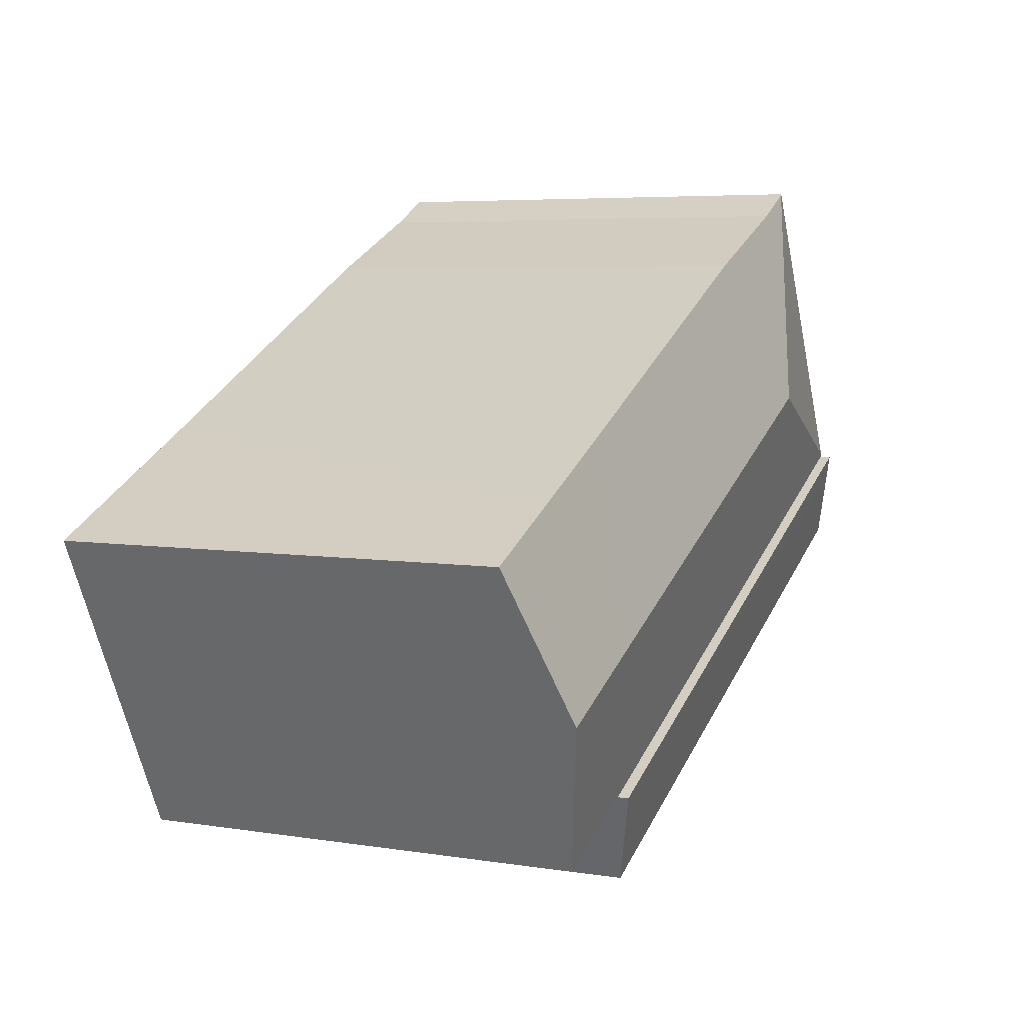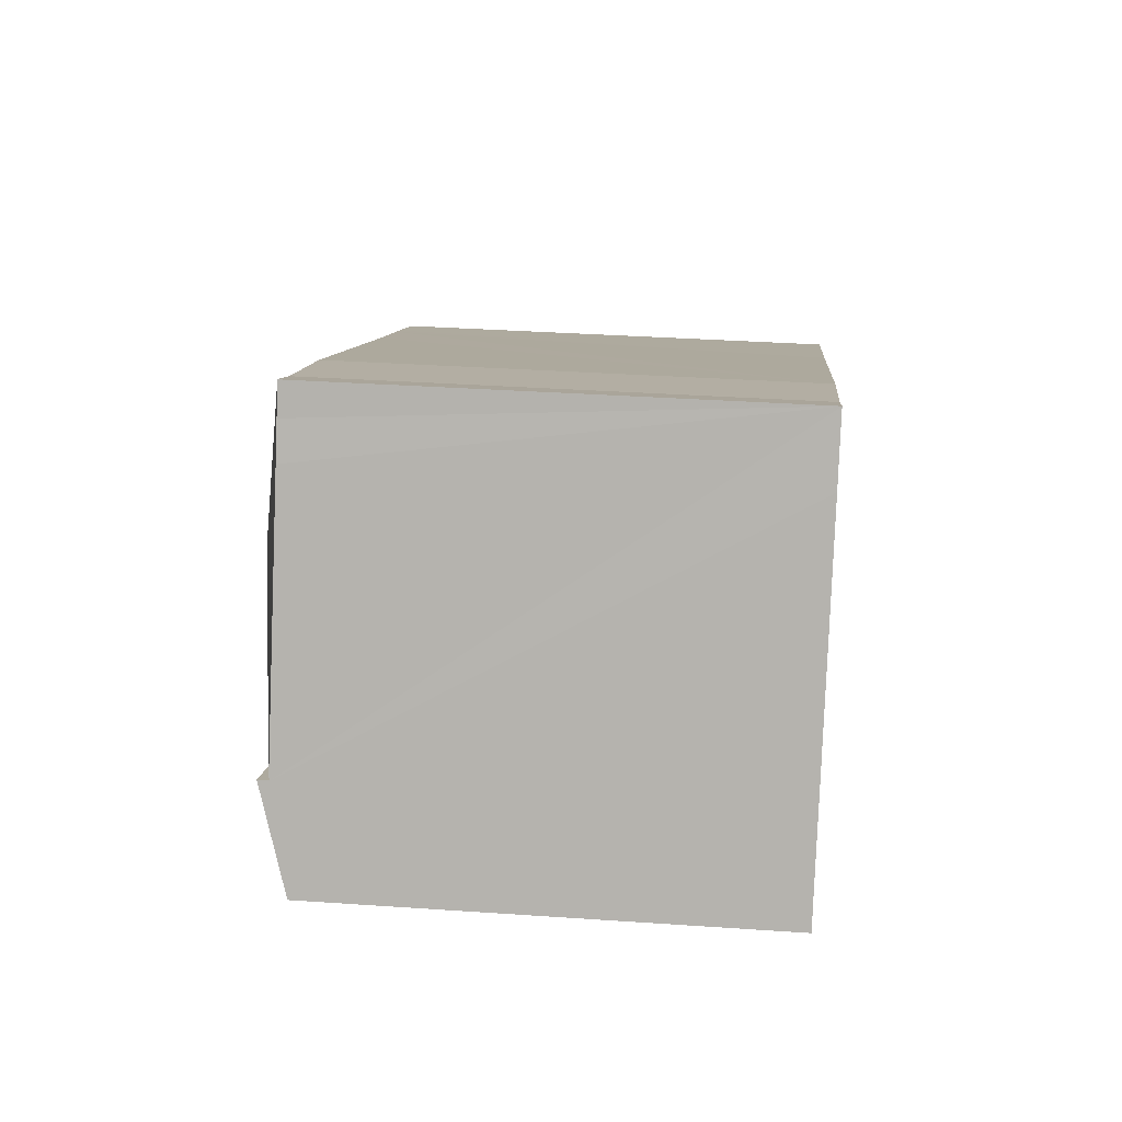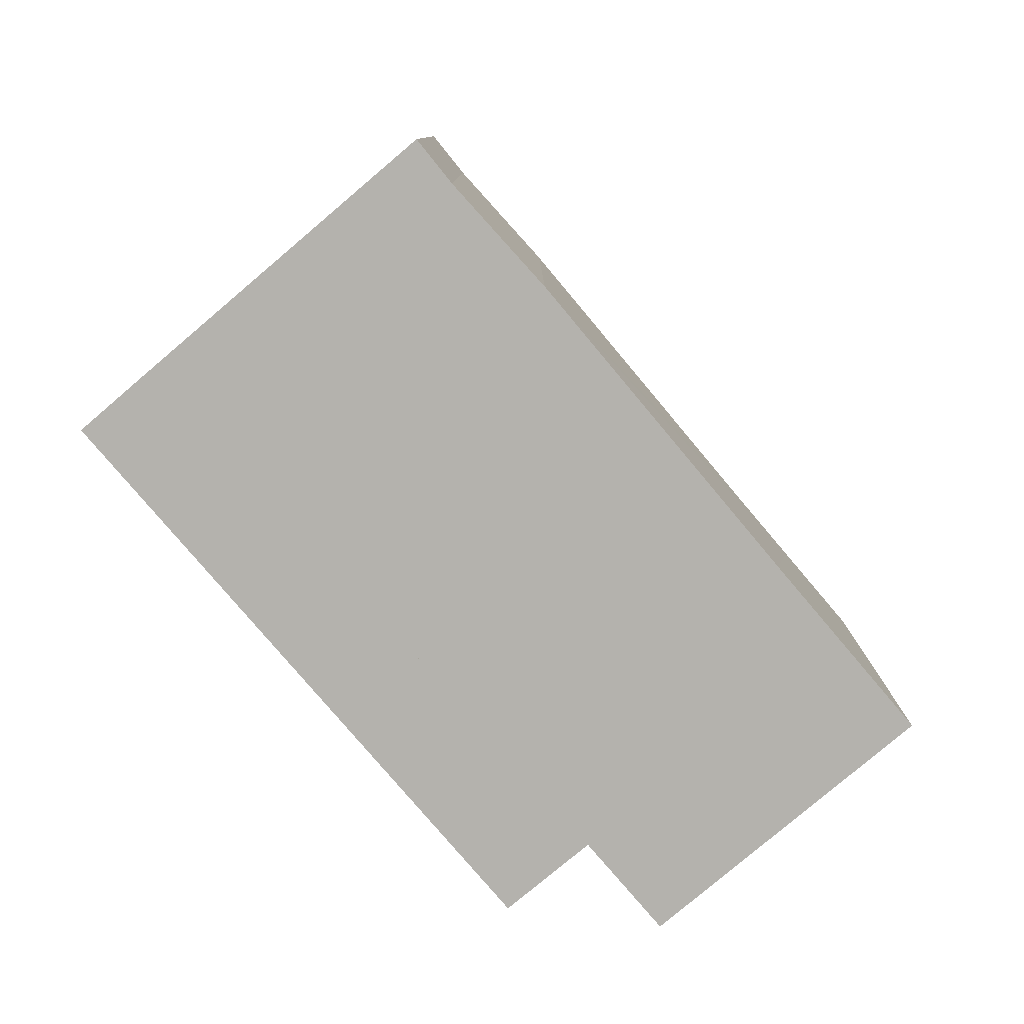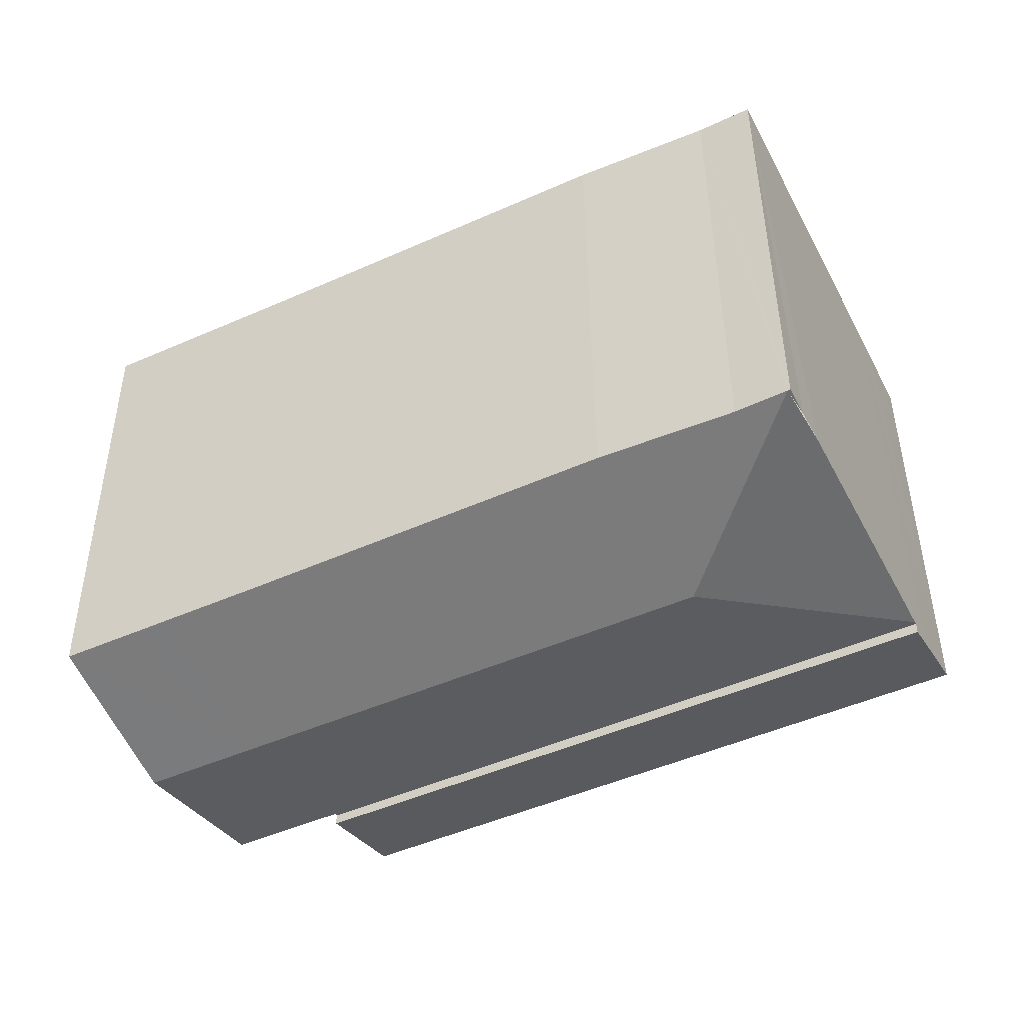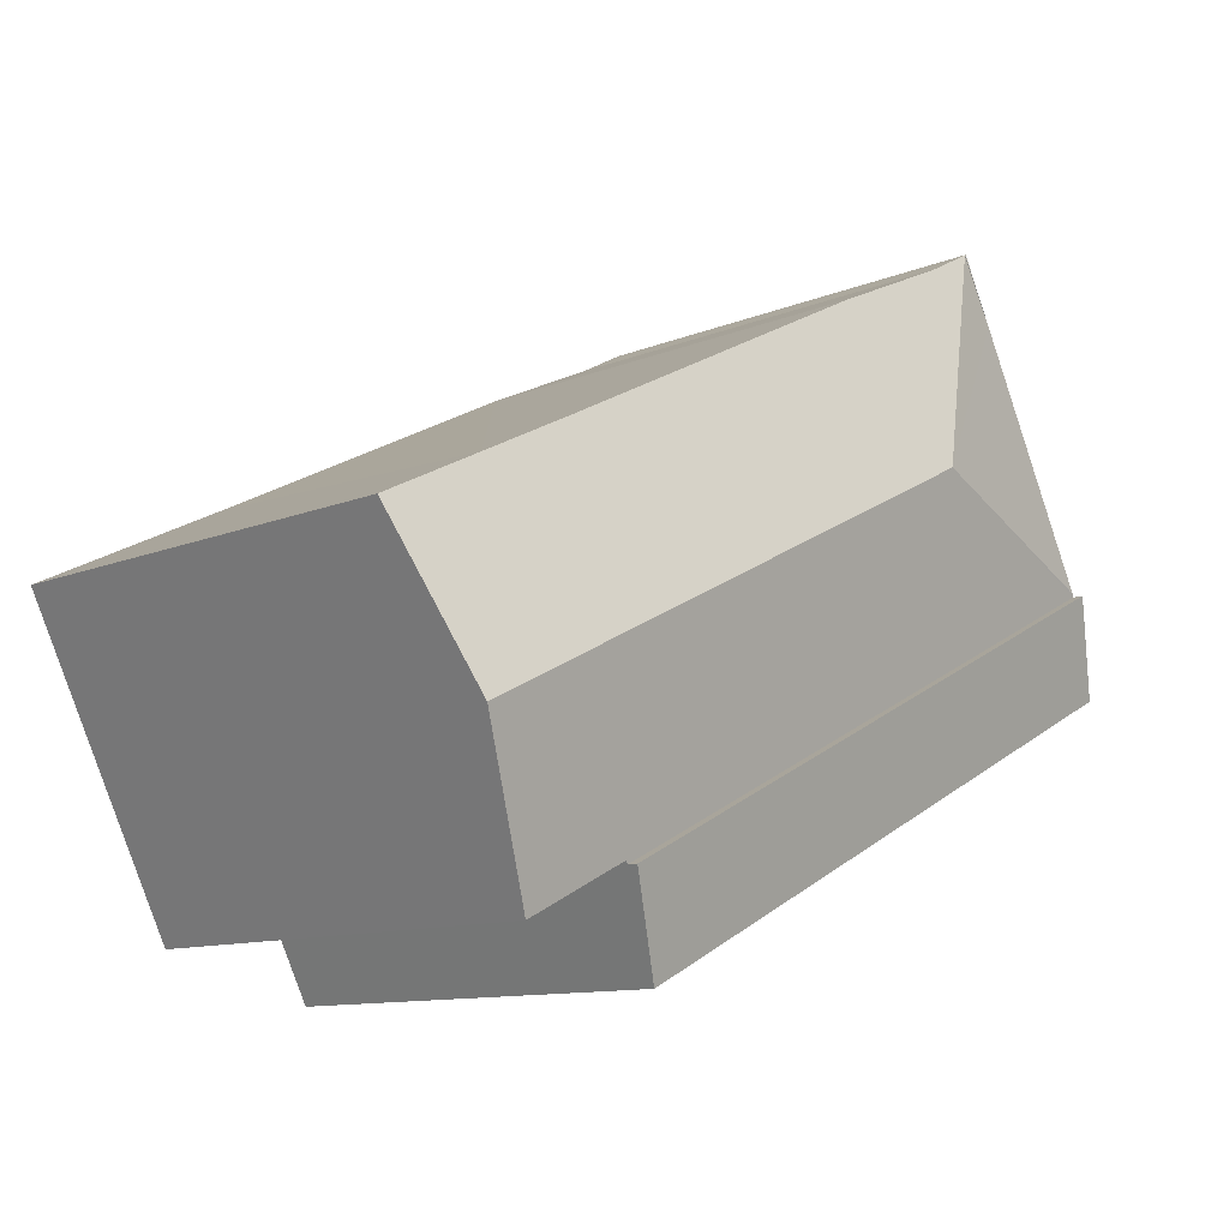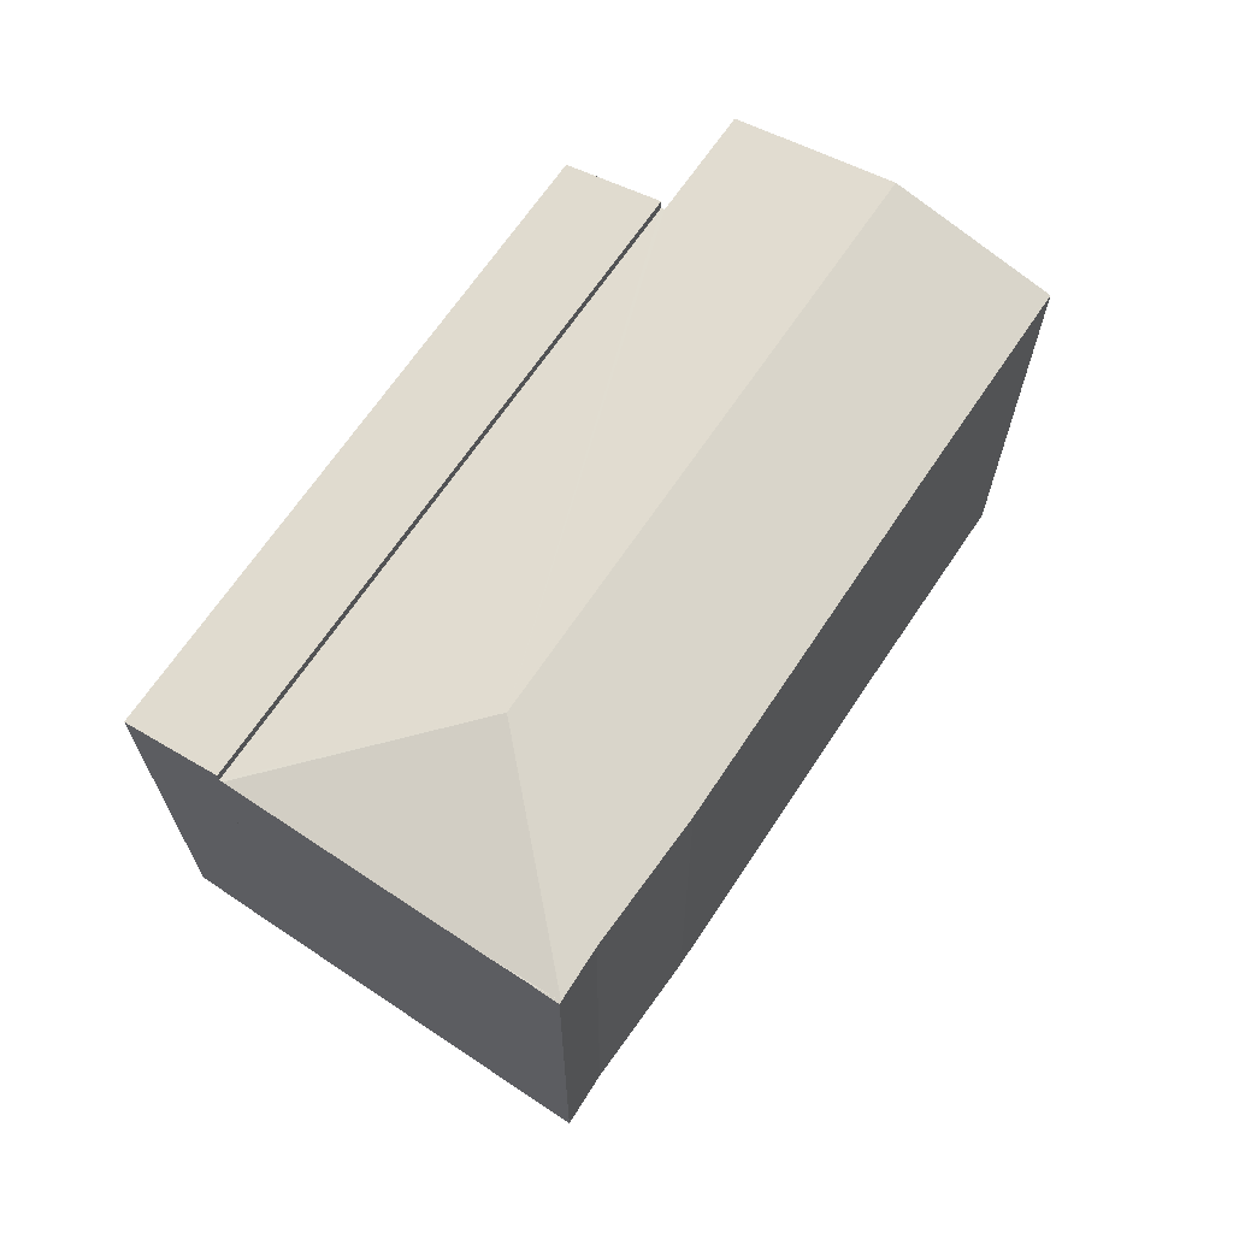
<metadata>
{"format":"obj","ext":"obj","renderer":"f3d","projection":"perspective","resolution":1024,"background":"white","views":[{"elev":5.5,"azim":116.7,"up":"+Z"},{"elev":35.2,"azim":-84.8,"up":"+Z"},{"elev":-79.6,"azim":-23.3,"up":"+Y"},{"elev":42.7,"azim":179.7,"up":"+Z"},{"elev":-10.9,"azim":135.8,"up":"+Z"},{"elev":67.2,"azim":-29.8,"up":"+Y"}]}
</metadata>
<code>
v  5.183 12.07 10.3
v  4.758 12.06 9.57
v  5.122 12.05 10.33
v  7.141 13.08 4.493
v  4.307 12.05 8.691
v  1.878 12.05 3.803
v  1.23 12.05 2.498
v  6.386 12.08 9.657
v  9.598 12.05 8.19
v  18.16 12.07 3.874
v  18.74 13.08 -1.247
v  20.66 12.07 2.636
v  21.28 12.07 2.327
v  23.26 12.07 1.35
v  21.33 13.08 -2.534
v  19.38 12.05 -6.48
v  16.78 12.05 -5.193
v  16.65 12.05 -5.126
v  16.6 12.03 -5.215
v  1.189 12.03 2.415
v  5.122 -6.324e-16 10.33
v  4.307 -5.322e-16 8.691
v  1.878 -2.329e-16 3.803
v  1.23 -1.53e-16 2.498
v  1.189 -1.479e-16 2.415
v  4.758 -5.86e-16 9.57
v  6.386 -5.913e-16 9.657
v  5.183 -6.304e-16 10.3
v  9.598 -5.015e-16 8.19
v  18.16 -2.372e-16 3.874
v  23.26 -8.266e-17 1.35
v  20.66 -1.614e-16 2.636
v  21.28 -1.425e-16 2.327
v  19.38 3.968e-16 -6.48
v  21.33 1.552e-16 -2.534
v  16.65 3.139e-16 -5.126
v  16.6 3.193e-16 -5.215
v  16.78 3.18e-16 -5.193
v  9.387 11.57 -4.661
v  16.6 12.32 -5.215
v  15.38 11.57 -7.637
v  6.386 11.57 -3.171
v  0 11.57 7.085e-16
v  0.859 12.11 1.751
v  1.189 12.32 2.415
v  15.38 4.676e-16 -7.637
v  9.387 2.854e-16 -4.661
v  0 0 0
v  6.386 1.942e-16 -3.171
v  0.859 -1.072e-16 1.751
g defaultobject
f 1 2 3
f 4 5 1
f 5 4 6
f 6 4 7
f 8 4 1
f 4 8 9
f 4 9 10
f 4 10 11
f 11 10 12
f 11 12 13
f 11 13 14
f 11 14 15
f 16 11 15
f 11 16 17
f 11 17 4
f 4 17 18
f 4 18 19
f 4 19 20
f 4 20 7
f 2 21 3
f 21 2 5
f 21 5 6
f 21 6 7
f 21 7 20
f 21 20 22
f 22 20 23
f 23 20 24
f 24 20 25
f 21 22 26
f 1 27 8
f 27 1 3
f 27 3 21
f 27 21 28
f 27 9 8
f 9 27 29
f 29 10 9
f 10 29 12
f 12 29 30
f 12 30 13
f 13 30 14
f 14 30 31
f 31 30 32
f 31 32 33
f 31 15 14
f 15 31 16
f 16 31 34
f 34 31 35
f 36 19 18
f 19 36 37
f 34 17 16
f 17 34 18
f 18 34 36
f 36 34 38
f 37 20 19
f 20 37 25
f 35 38 34
f 38 35 31
f 38 31 33
f 38 33 36
f 36 25 37
f 25 36 33
f 25 33 32
f 25 32 30
f 25 30 29
f 25 29 27
f 25 27 24
f 24 27 23
f 23 27 22
f 22 27 28
f 22 28 26
f 26 28 21
f 39 40 41
f 40 39 42
f 40 42 43
f 40 43 44
f 40 44 45
f 45 37 40
f 37 45 25
f 37 41 40
f 41 37 46
f 46 39 41
f 39 46 42
f 42 46 43
f 43 46 47
f 43 47 48
f 48 47 49
f 44 25 45
f 25 44 43
f 25 43 50
f 50 43 48
f 25 46 37
f 46 25 47
f 47 25 49
f 49 25 48
f 48 25 50

</code>
